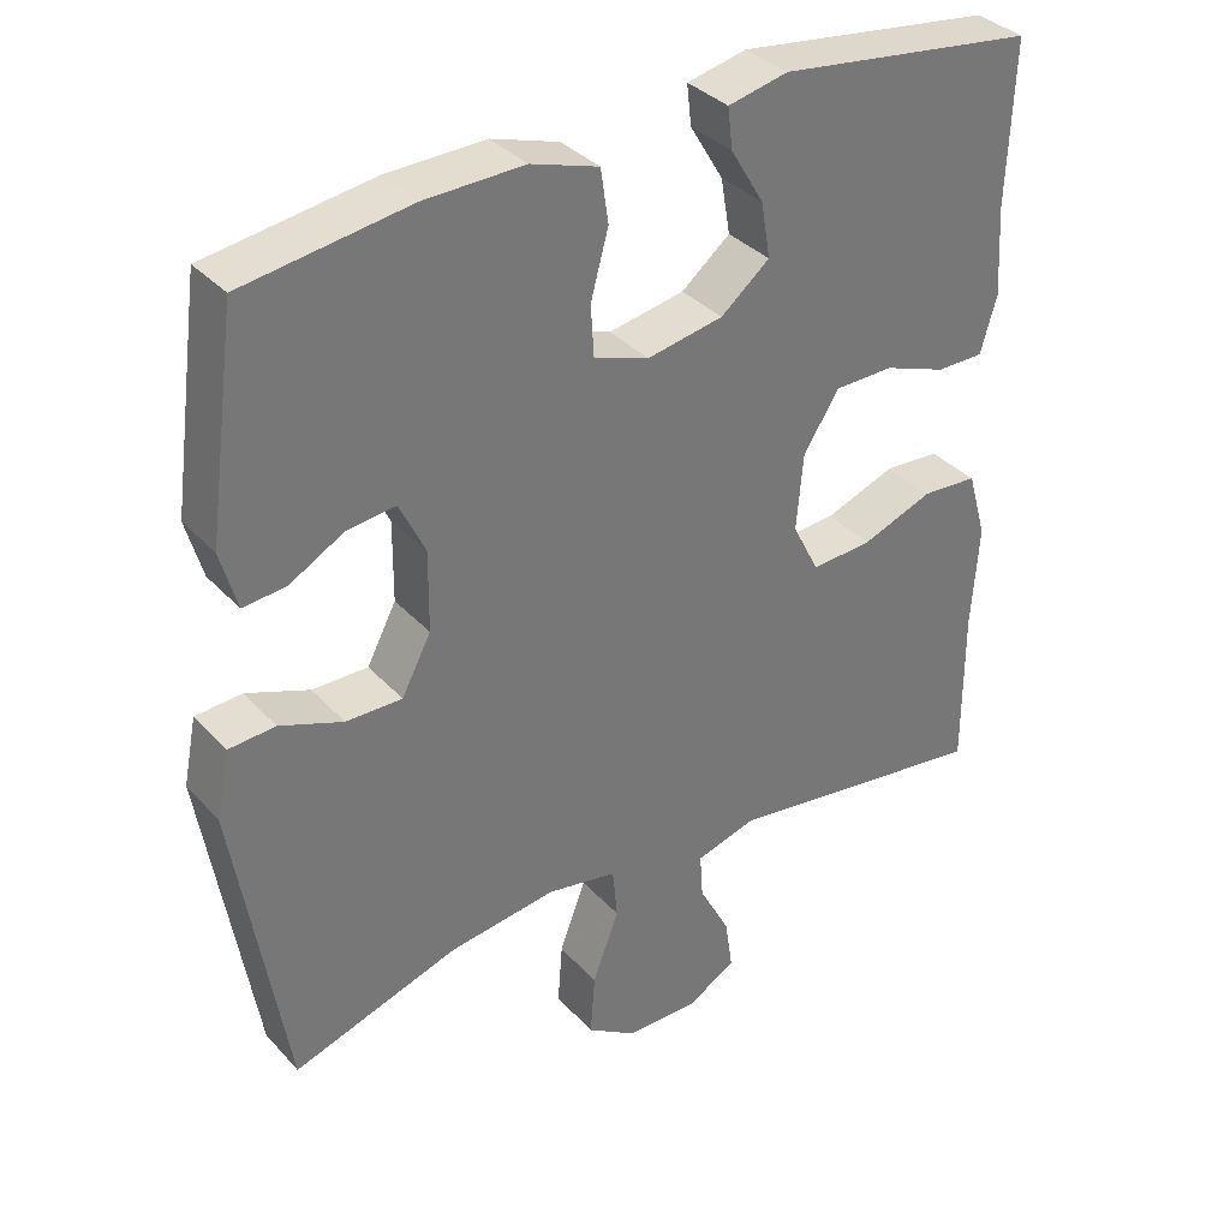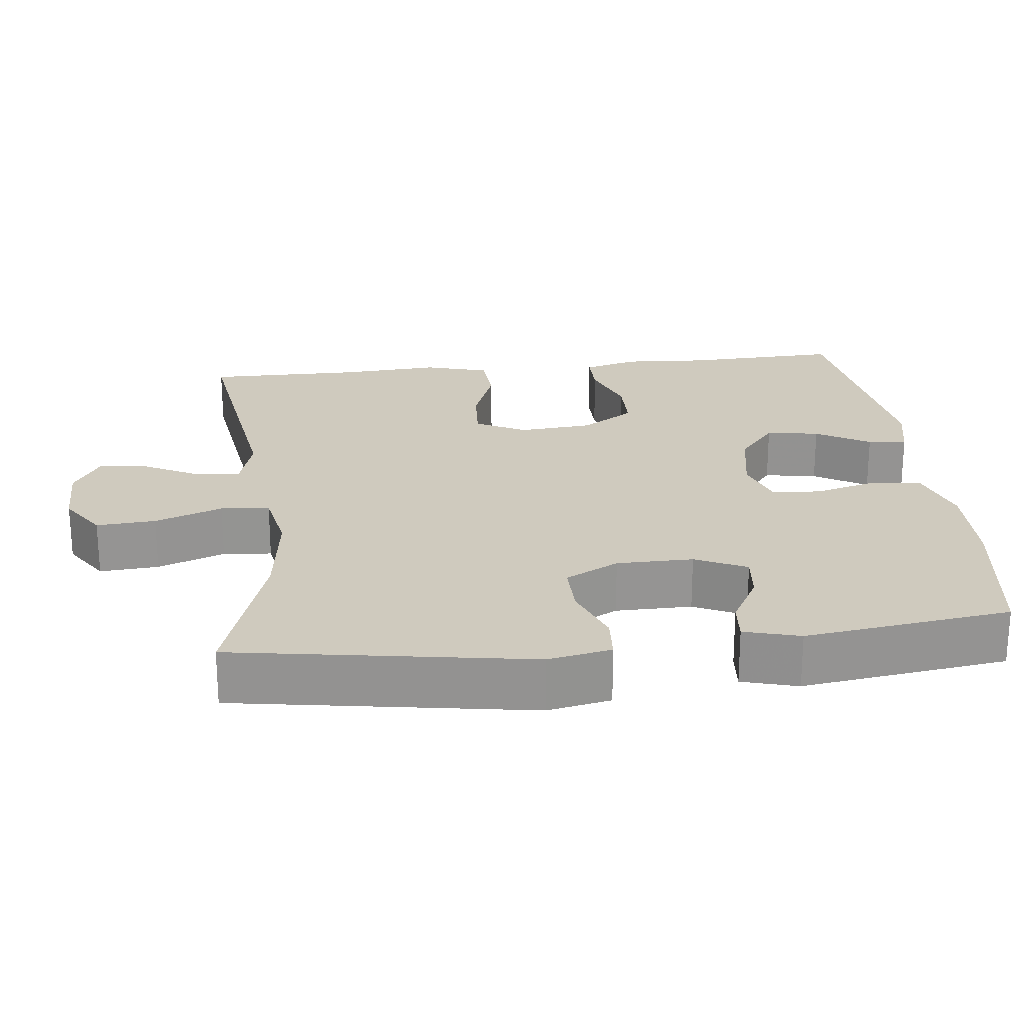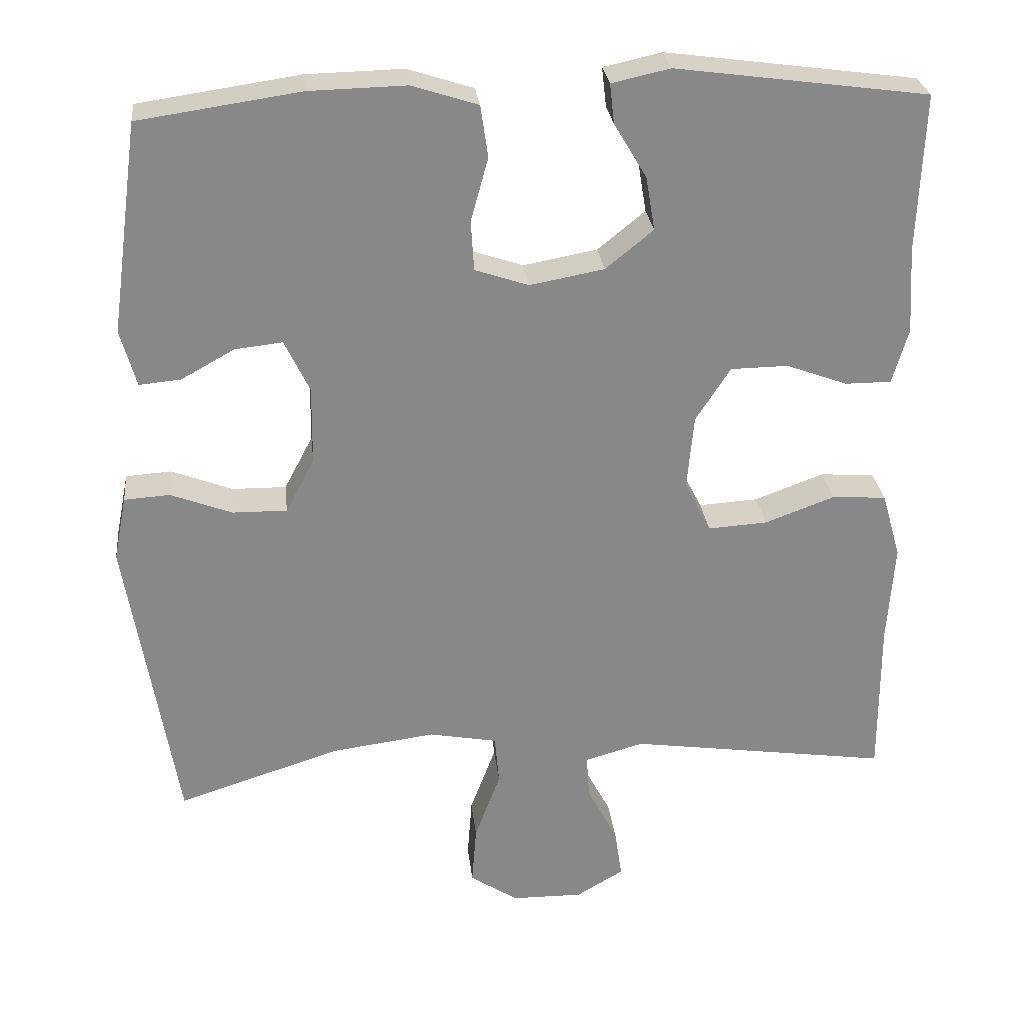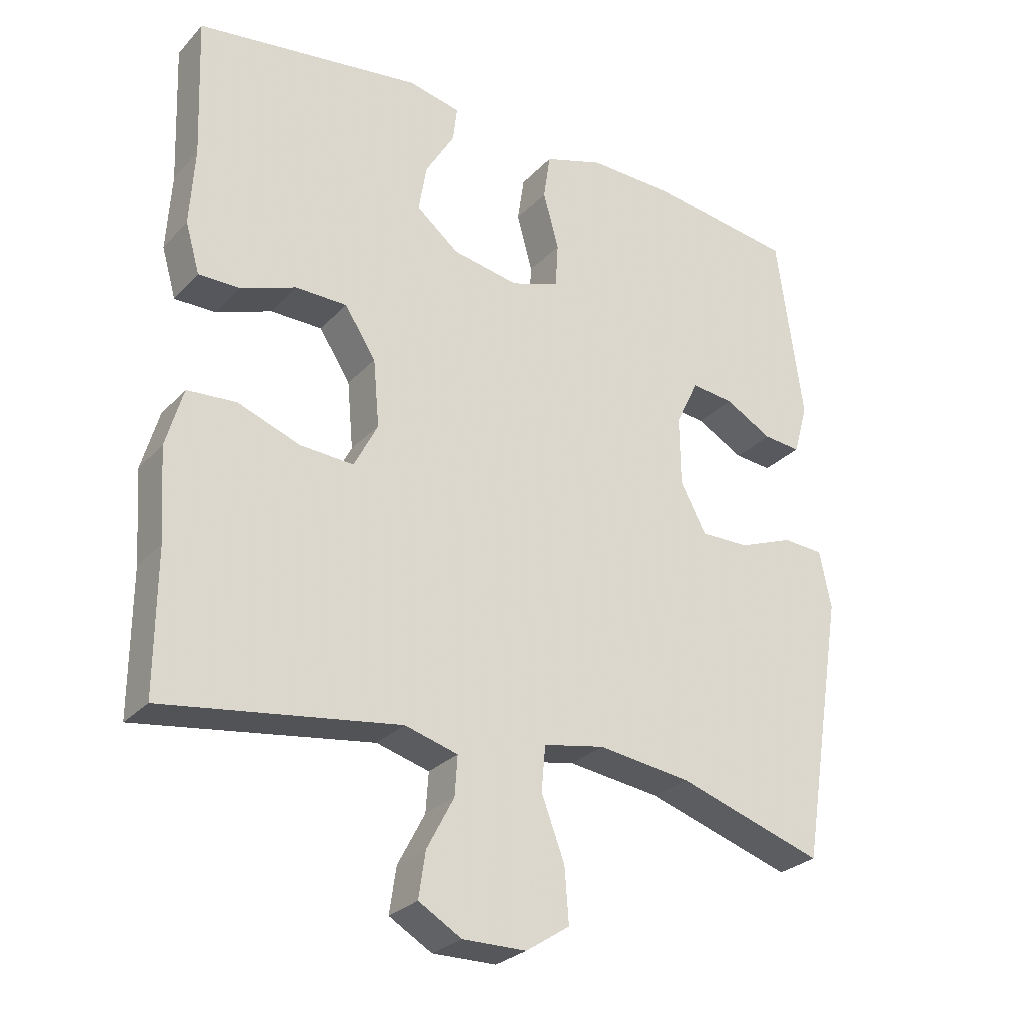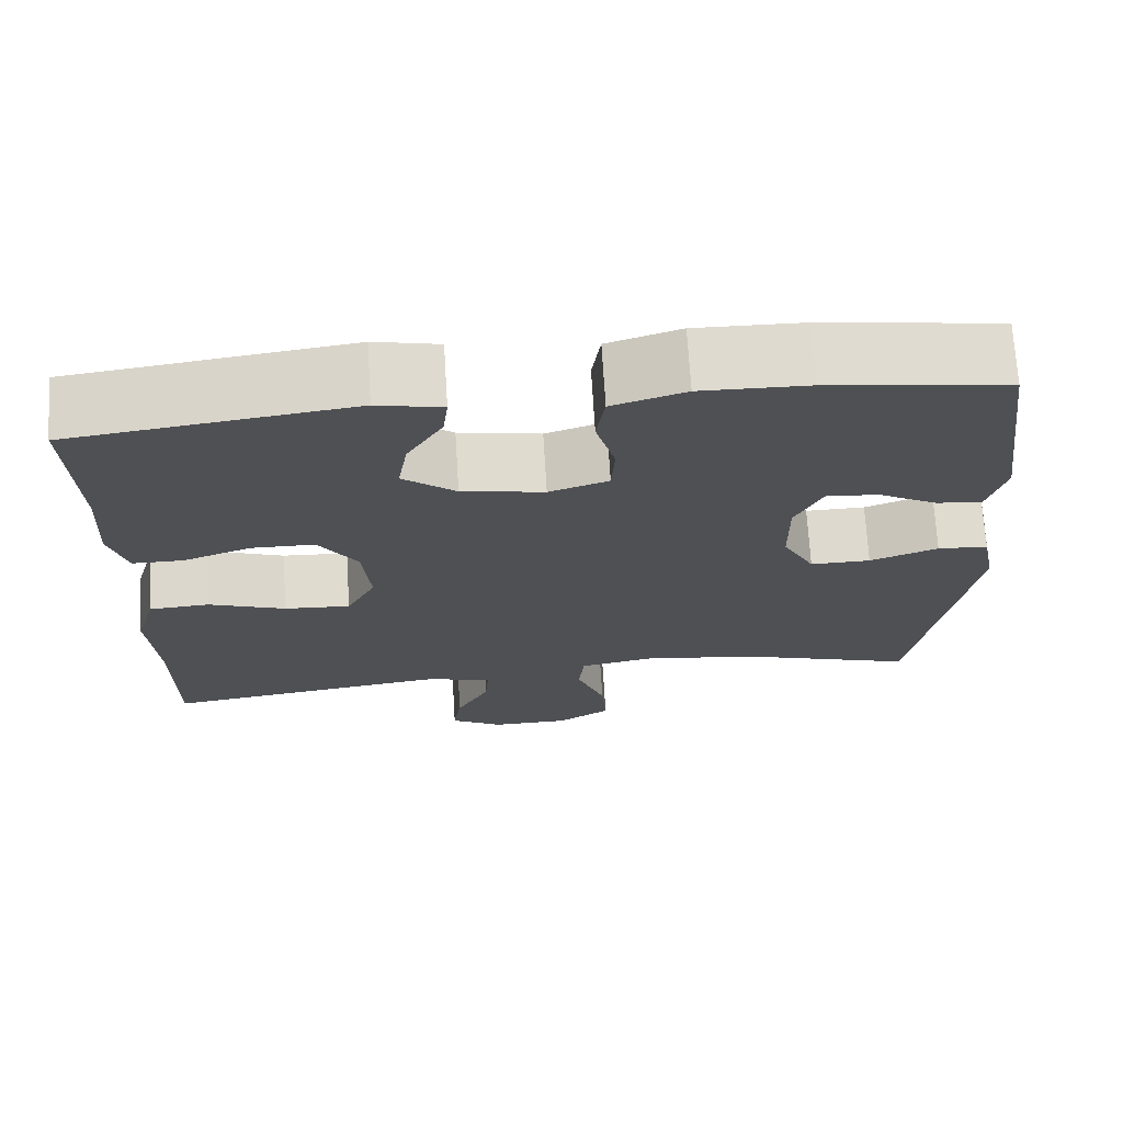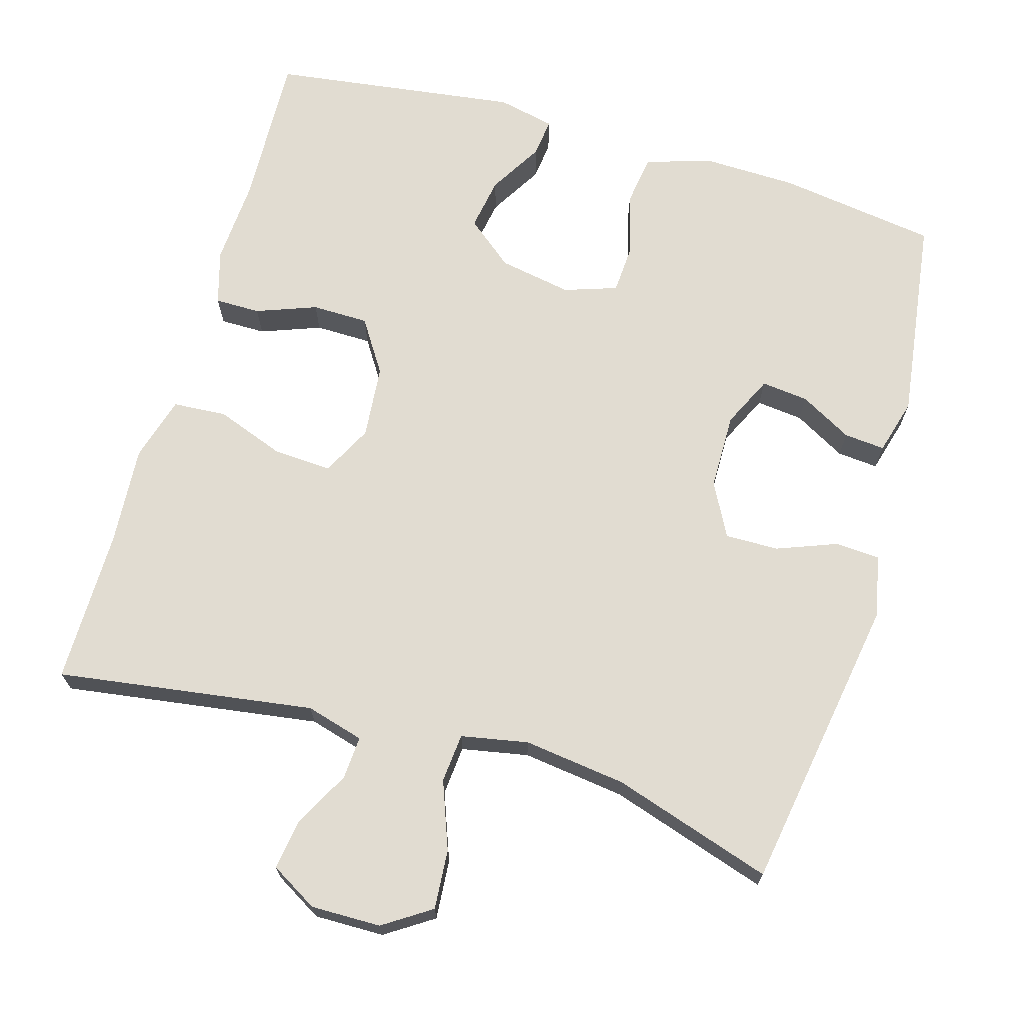
<metadata>
{"format":"obj","ext":"obj","renderer":"f3d","projection":"perspective","resolution":1024,"background":"white","views":[{"elev":35.2,"azim":-36.0,"up":"+Z"},{"elev":23.2,"azim":-96.5,"up":"+Y"},{"elev":27.5,"azim":-6.2,"up":"+Z"},{"elev":-27.6,"azim":146.9,"up":"+Z"},{"elev":71.2,"azim":176.5,"up":"+Z"},{"elev":69.3,"azim":-163.8,"up":"+Y"}]}
</metadata>
<code>
v 0.5 0.07 0.5
v 0.492 0.07 0.292
v 0.499 0.07 0.177
v 0.478 0.07 0.104
v 0.417 0.07 0.104
v 0.336 0.07 0.134
v 0.26 0.07 0.133
v 0.214 0.07 0.062
v 0.205 0.07 -0.037
v 0.24 0.07 -0.105
v 0.319 0.07 -0.1
v 0.411 0.07 -0.066
v 0.483 0.07 -0.071
v 0.508 0.07 -0.158
v 0.499 0.07 -0.292
v 0.5 0.07 -0.5
v 0.154 0.07 -0.45
v 0.076 0.07 -0.472
v 0.08 0.07 -0.53
v 0.12 0.07 -0.606
v 0.13 0.07 -0.673
v 0.067 0.07 -0.71
v -0.027 0.07 -0.709
v -0.091 0.07 -0.667
v -0.085 0.07 -0.587
v -0.051 0.07 -0.496
v -0.057 0.07 -0.43
v -0.147 0.07 -0.413
v -0.285 0.07 -0.431
v -0.5 0.07 -0.5
v -0.565 0.07 -0.102
v -0.548 0.07 -0.017
v -0.488 0.07 -0.013
v -0.407 0.07 -0.044
v -0.335 0.07 -0.045
v -0.297 0.07 0.027
v -0.296 0.07 0.13
v -0.329 0.07 0.199
v -0.392 0.07 0.192
v -0.462 0.07 0.153
v -0.517 0.07 0.148
v -0.538 0.07 0.223
v -0.5 0.07 0.5
v -0.287 0.07 0.531
v -0.159 0.07 0.534
v -0.072 0.07 0.506
v -0.062 0.07 0.438
v -0.085 0.07 0.354
v -0.081 0.07 0.288
v -0.01 0.07 0.264
v 0.088 0.07 0.282
v 0.151 0.07 0.333
v 0.139 0.07 0.404
v 0.096 0.07 0.476
v 0.09 0.07 0.528
v 0.167 0.07 0.545
v 0.5 0 0.5
v 0.492 0 0.292
v 0.499 0 0.177
v 0.478 0 0.104
v 0.417 0 0.104
v 0.336 0 0.134
v 0.26 0 0.133
v 0.214 0 0.062
v 0.205 0 -0.037
v 0.24 0 -0.105
v 0.319 0 -0.1
v 0.411 0 -0.066
v 0.483 0 -0.071
v 0.508 0 -0.158
v 0.499 0 -0.292
v 0.5 0 -0.5
v 0.154 0 -0.45
v 0.076 0 -0.472
v 0.08 0 -0.53
v 0.12 0 -0.606
v 0.13 0 -0.673
v 0.067 0 -0.71
v -0.027 0 -0.709
v -0.091 0 -0.667
v -0.085 0 -0.587
v -0.051 0 -0.496
v -0.057 0 -0.43
v -0.147 0 -0.413
v -0.285 0 -0.431
v -0.5 0 -0.5
v -0.565 0 -0.102
v -0.548 0 -0.017
v -0.488 0 -0.013
v -0.407 0 -0.044
v -0.335 0 -0.045
v -0.297 0 0.027
v -0.296 0 0.13
v -0.329 0 0.199
v -0.392 0 0.192
v -0.462 0 0.153
v -0.517 0 0.148
v -0.538 0 0.223
v -0.5 0 0.5
v -0.287 0 0.531
v -0.159 0 0.534
v -0.072 0 0.506
v -0.062 0 0.438
v -0.085 0 0.354
v -0.081 0 0.288
v -0.01 0 0.264
v 0.088 0 0.282
v 0.151 0 0.333
v 0.139 0 0.404
v 0.096 0 0.476
v 0.09 0 0.528
v 0.167 0 0.545
f 53 54 55 56
f 52 53 56 1
f 51 52 1 2
f 50 51 2 3
f 45 46 47 48
f 45 48 49
f 44 45 49
f 43 44 49
f 42 43 49
f 39 40 41 42
f 38 39 42 49
f 37 38 49 50
f 31 32 33 34
f 29 30 31 34
f 28 29 34 35
f 27 28 35 36
f 23 24 25 26
f 23 26 27
f 22 23 27
f 19 20 21 22
f 18 19 22 27
f 17 18 27 36
f 15 16 17 36
f 11 12 13 14
f 10 11 14 15
f 3 4 5 6
f 3 6 7
f 50 3 7
f 37 50 7 8
f 10 15 36 37
f 9 10 37
f 8 9 37
f 112 111 110 109
f 57 112 109 108
f 58 57 108 107
f 59 58 107 106
f 104 103 102 101
f 105 104 101
f 105 101 100
f 105 100 99
f 105 99 98
f 98 97 96 95
f 105 98 95 94
f 106 105 94 93
f 90 89 88 87
f 90 87 86 85
f 91 90 85 84
f 92 91 84 83
f 82 81 80 79
f 83 82 79
f 83 79 78
f 78 77 76 75
f 83 78 75 74
f 92 83 74 73
f 92 73 72 71
f 70 69 68 67
f 71 70 67 66
f 62 61 60 59
f 63 62 59
f 63 59 106
f 64 63 106 93
f 93 92 71 66
f 93 66 65
f 93 65 64
f 1 57 58 2
f 2 58 59 3
f 3 59 60 4
f 4 60 61 5
f 5 61 62 6
f 6 62 63 7
f 7 63 64 8
f 8 64 65 9
f 9 65 66 10
f 10 66 67 11
f 11 67 68 12
f 12 68 69 13
f 13 69 70 14
f 14 70 71 15
f 15 71 72 16
f 16 72 73 17
f 17 73 74 18
f 18 74 75 19
f 19 75 76 20
f 20 76 77 21
f 21 77 78 22
f 22 78 79 23
f 23 79 80 24
f 24 80 81 25
f 25 81 82 26
f 26 82 83 27
f 27 83 84 28
f 28 84 85 29
f 29 85 86 30
f 30 86 87 31
f 31 87 88 32
f 32 88 89 33
f 33 89 90 34
f 34 90 91 35
f 35 91 92 36
f 36 92 93 37
f 37 93 94 38
f 38 94 95 39
f 39 95 96 40
f 40 96 97 41
f 41 97 98 42
f 42 98 99 43
f 43 99 100 44
f 44 100 101 45
f 45 101 102 46
f 46 102 103 47
f 47 103 104 48
f 48 104 105 49
f 49 105 106 50
f 50 106 107 51
f 51 107 108 52
f 52 108 109 53
f 53 109 110 54
f 54 110 111 55
f 55 111 112 56
f 56 112 57 1

</code>
